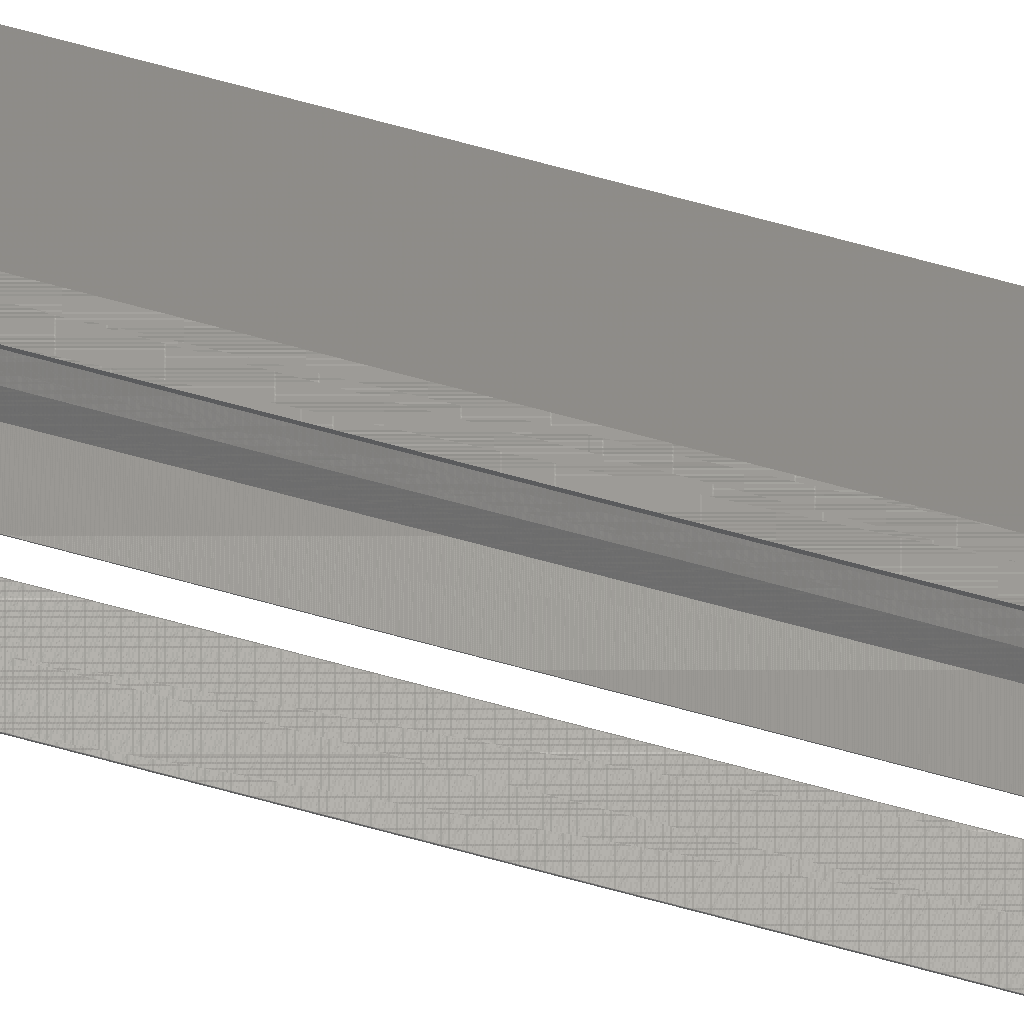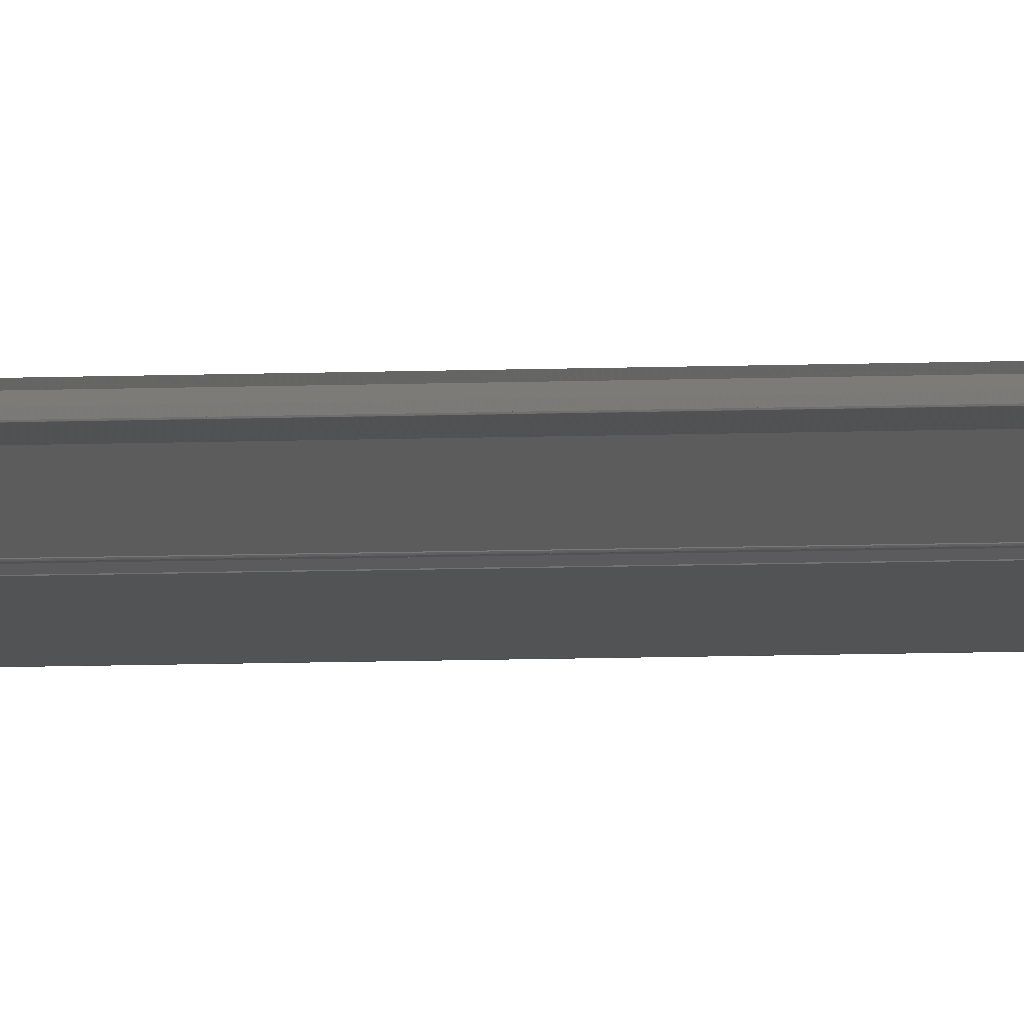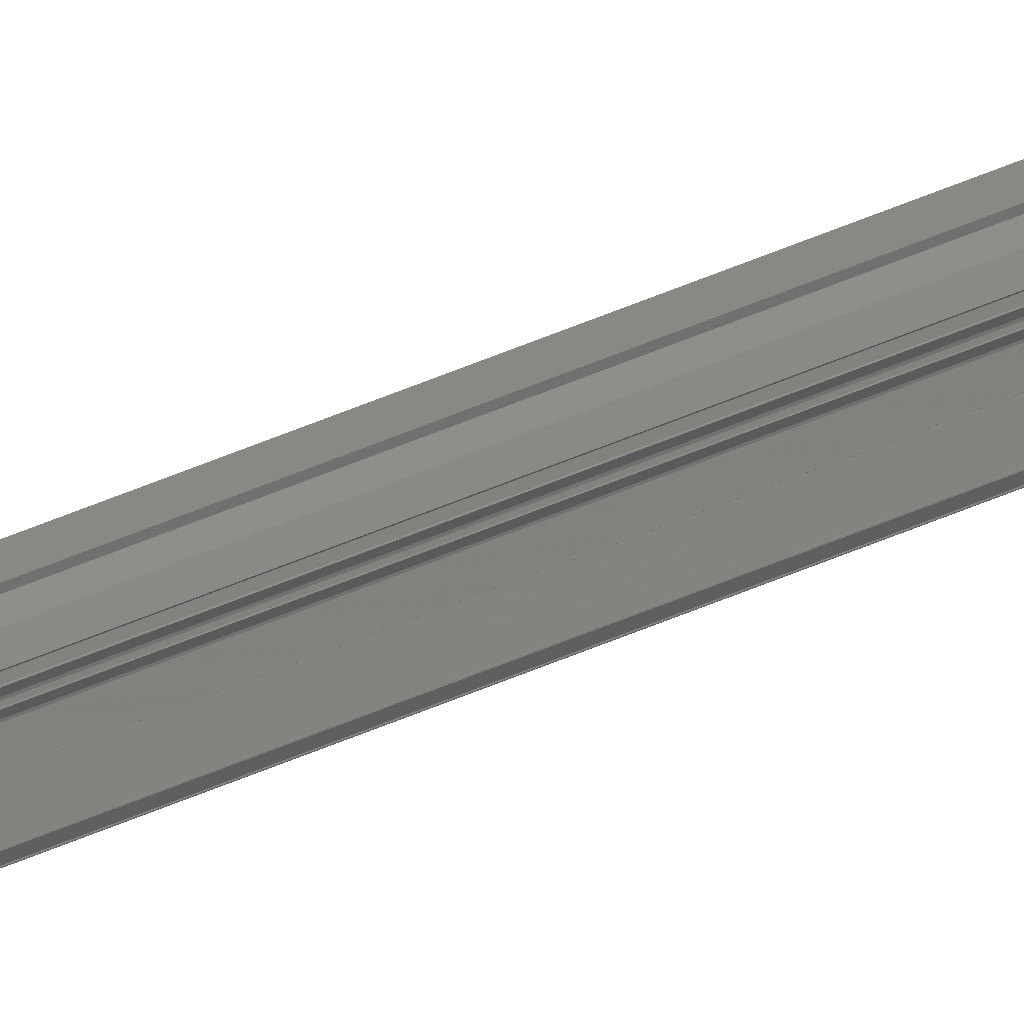
<metadata>
{"format":"stl","ext":"stl","renderer":"f3d","projection":"perspective","resolution":1024,"background":"white","views":[{"elev":69.4,"azim":105.3,"up":"+Y"},{"elev":-0.4,"azim":156.2,"up":"+Y"},{"elev":26.5,"azim":50.2,"up":"+Y"}]}
</metadata>
<code>
# stl→obj: 56 verts, 245 faces
v -4.486 48.37 15
v -4.487 48.37 15
v -4.483 48.38 15
v -4.485 48.38 15
v -4.474 48.38 15
v -4.474 48.38 2.465e-07
v -4.485 48.38 2.465e-07
v -4.483 48.38 2.465e-07
v -4.486 48.37 2.465e-07
v -4.487 48.37 2.465e-07
v -4.504 48.38 0.26
v -4.524 48.37 0.26
v -4.525 48.37 0.26
v -4.522 48.37 0.26
v -4.523 48.37 0.26
v -4.507 48.38 0.26
v -4.503 48.38 0.26
v -4.499 48.38 0.26
v -4.501 48.38 0.26
v -4.498 48.38 0.26
v -4.497 48.38 0.26
v -4.495 48.38 0.26
v -4.521 48.37 0.26
v -4.521 48.36 0.26
v -4.51 48.37 0.26
v -4.512 48.36 0.26
v -4.507 48.37 0.26
v -4.508 48.37 0.26
v -4.509 48.37 0.26
v -4.52 48.36 0.26
v -4.519 48.36 0.26
v -4.518 48.36 0.26
v -4.491 48.37 0.26
v -4.499 48.38 12.54
v -4.498 48.38 12.54
v -4.521 48.37 12.54
v -4.522 48.37 12.54
v -4.523 48.37 12.54
v -4.52 48.36 12.54
v -4.521 48.36 12.54
v -4.524 48.37 12.54
v -4.507 48.38 12.54
v -4.501 48.38 12.54
v -4.519 48.36 12.54
v -4.518 48.36 12.54
v -4.512 48.36 12.54
v -4.503 48.38 12.54
v -4.497 48.38 12.54
v -4.495 48.38 12.54
v -4.508 48.37 12.54
v -4.504 48.38 12.54
v -4.507 48.37 12.54
v -4.51 48.37 12.54
v -4.491 48.37 12.54
v -4.525 48.37 12.54
v -4.509 48.37 12.54
f 1 1 1
f 1 1 1
f 2 2 2
f 1 2 2
f 1 2 2
f 1 2 1
f 1 1 1
f 3 1 1
f 3 1 1
f 3 1 1
f 1 1 1
f 3 3 1
f 4 4 4
f 4 4 4
f 4 4 4
f 4 4 4
f 4 4 4
f 5 4 4
f 5 4 3
f 5 3 3
f 5 5 3
f 5 5 5
f 5 5 5
f 6 5 6
f 5 5 6
f 5 6 6
f 5 5 6
f 6 5 6
f 5 5 6
f 5 6 7
f 4 5 7
f 5 8 6
f 3 8 5
f 4 7 7
f 4 7 4
f 8 1 9
f 3 1 8
f 4 7 4
f 7 7 4
f 9 1 9
f 1 1 9
f 4 7 4
f 7 7 4
f 9 1 9
f 1 1 9
f 4 7 4
f 7 7 4
f 9 1 9
f 1 1 9
f 4 7 7
f 4 7 4
f 1 9 9
f 1 9 1
f 4 7 7
f 4 7 4
f 1 9 9
f 1 9 1
f 3 7 8
f 4 7 3
f 1 9 9
f 1 9 1
f 3 9 1
f 8 9 3
f 2 10 9
f 2 9 1
f 2 9 10
f 1 9 2
f 2 10 10
f 2 10 2
f 2 10 2
f 10 10 2
f 2 10 2
f 10 10 2
f 11 12 13
f 12 11 12
f 12 11 12
f 12 11 14
f 12 14 15
f 14 11 16
f 16 11 17
f 17 11 18
f 17 18 19
f 19 18 18
f 19 18 20
f 20 18 21
f 20 21 20
f 20 21 21
f 21 21 21
f 21 21 22
f 20 18 20
f 23 15 14
f 24 24 24
f 24 24 24
f 25 26 26
f 26 25 25
f 27 28 29
f 28 27 27
f 12 30 12
f 30 12 24
f 30 24 24
f 30 24 30
f 30 30 31
f 30 31 31
f 30 31 32
f 32 31 32
f 32 32 33
f 33 32 28
f 28 32 26
f 28 26 26
f 26 26 26
f 26 26 26
f 28 26 29
f 28 29 29
f 28 29 28
f 33 28 33
f 34 20 18
f 20 34 35
f 14 36 23
f 36 14 37
f 36 15 23
f 15 36 38
f 24 39 30
f 39 24 40
f 41 12 12
f 12 41 41
f 42 14 16
f 14 42 37
f 35 19 20
f 19 35 43
f 12 40 24
f 40 12 41
f 40 24 24
f 24 40 40
f 40 24 24
f 24 40 40
f 31 44 31
f 44 31 44
f 45 26 32
f 26 45 46
f 19 47 17
f 47 19 43
f 41 15 38
f 15 41 12
f 39 31 30
f 31 39 44
f 35 18 20
f 18 35 34
f 24 40 24
f 40 24 40
f 44 32 31
f 32 44 45
f 47 16 17
f 16 47 42
f 22 48 21
f 48 22 49
f 21 49 22
f 49 21 48
f 28 50 28
f 50 28 50
f 20 48 35
f 48 20 21
f 51 18 11
f 18 51 34
f 28 52 50
f 52 28 27
f 53 25 25
f 25 53 53
f 33 54 33
f 54 33 54
f 55 12 41
f 12 55 13
f 50 33 28
f 33 50 54
f 46 26 26
f 26 46 46
f 18 48 21
f 48 18 34
f 46 29 26
f 29 46 56
f 41 30 39
f 30 41 12
f 25 46 26
f 46 25 53
f 48 21 21
f 21 48 48
f 55 11 13
f 11 55 51
f 18 34 18
f 34 18 34
f 54 32 33
f 32 54 45
f 45 30 32
f 30 45 39
f 26 46 26
f 46 26 46
f 46 25 26
f 25 46 53
f 36 37 38
f 35 35 34
f 35 34 43
f 34 35 48
f 48 35 35
f 48 35 48
f 48 48 48
f 48 48 49
f 41 51 55
f 51 41 41
f 51 41 37
f 37 41 38
f 51 37 42
f 51 42 47
f 51 47 34
f 34 47 43
f 34 43 34
f 56 29 56
f 56 29 29
f 52 27 27
f 52 52 27
f 41 41 55
f 41 41 39
f 41 39 40
f 40 39 40
f 40 39 39
f 39 39 44
f 44 39 44
f 45 44 39
f 44 45 45
f 45 45 54
f 45 54 50
f 45 50 46
f 46 50 46
f 46 46 46
f 46 50 56
f 56 50 56
f 50 54 54
f 56 50 52
f 50 56 50
f 52 50 52
f 46 46 53
f 46 46 46
f 53 46 53
f 40 40 40
f 40 40 40
f 56 27 29
f 27 56 52

</code>
